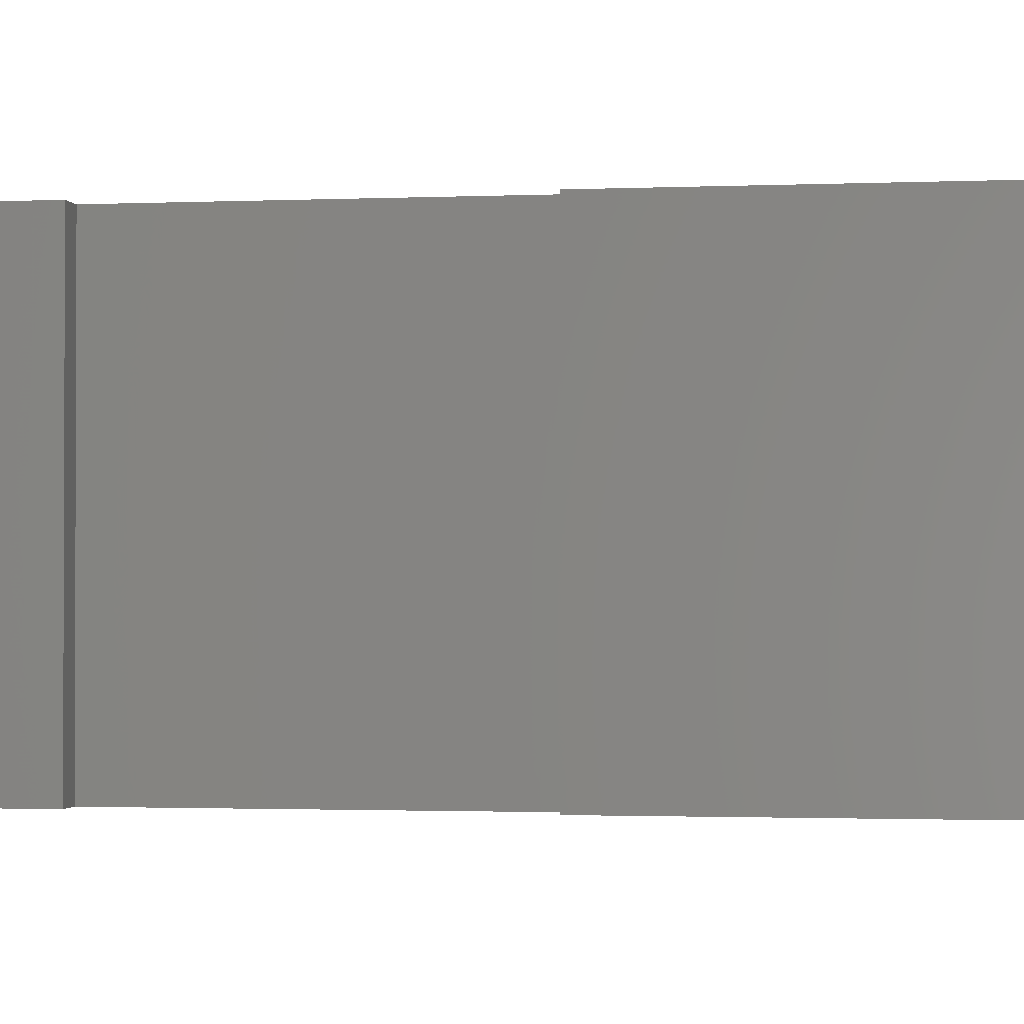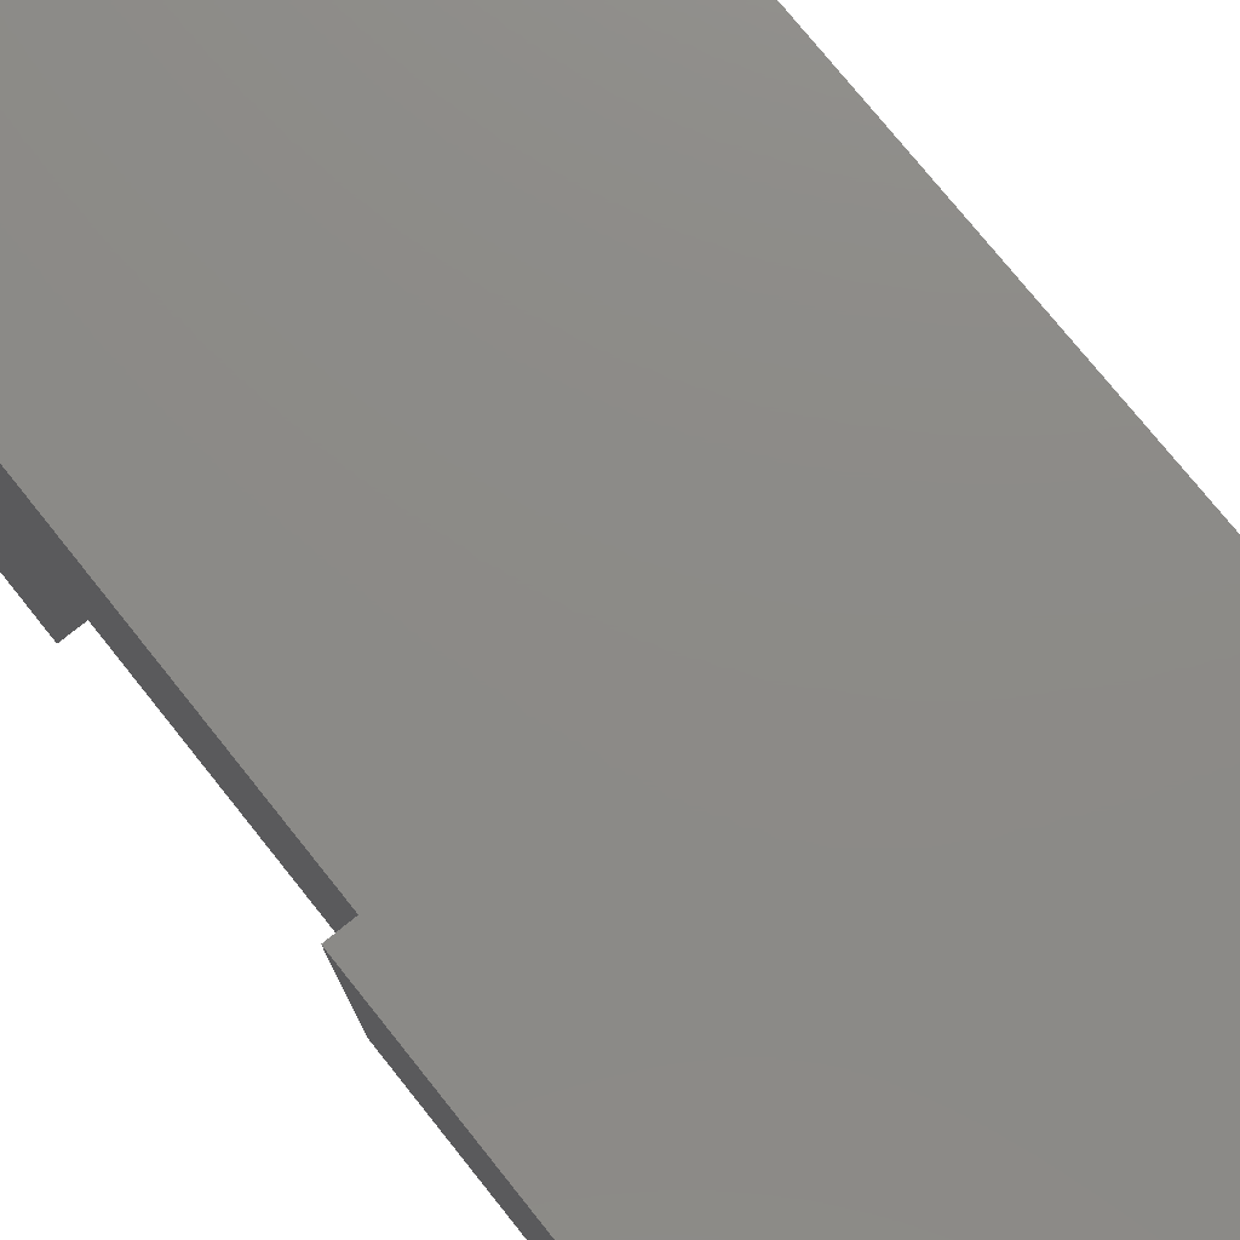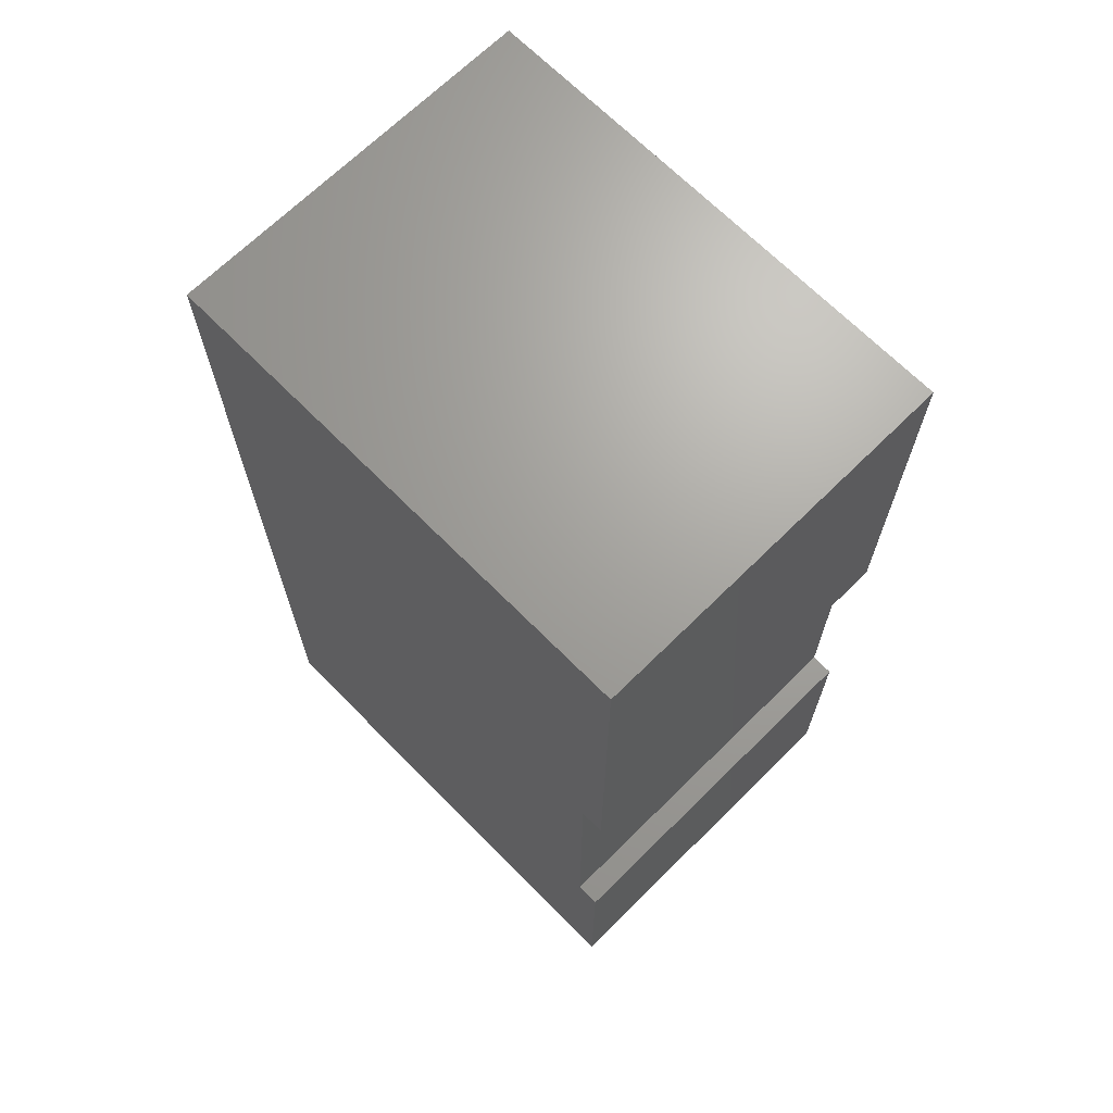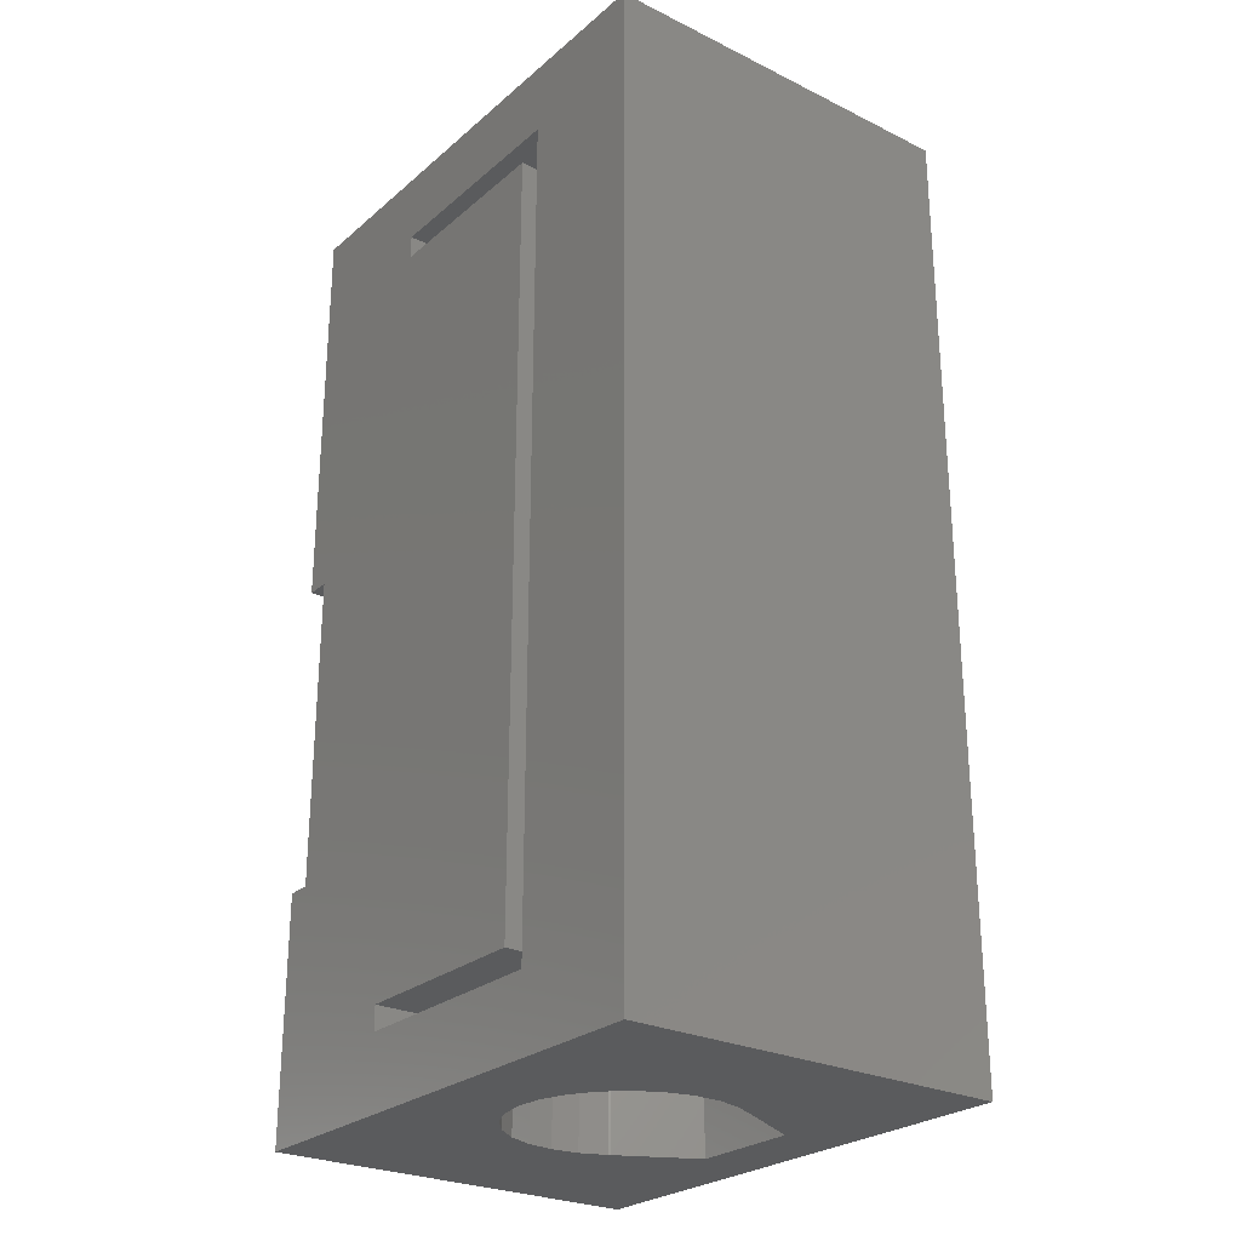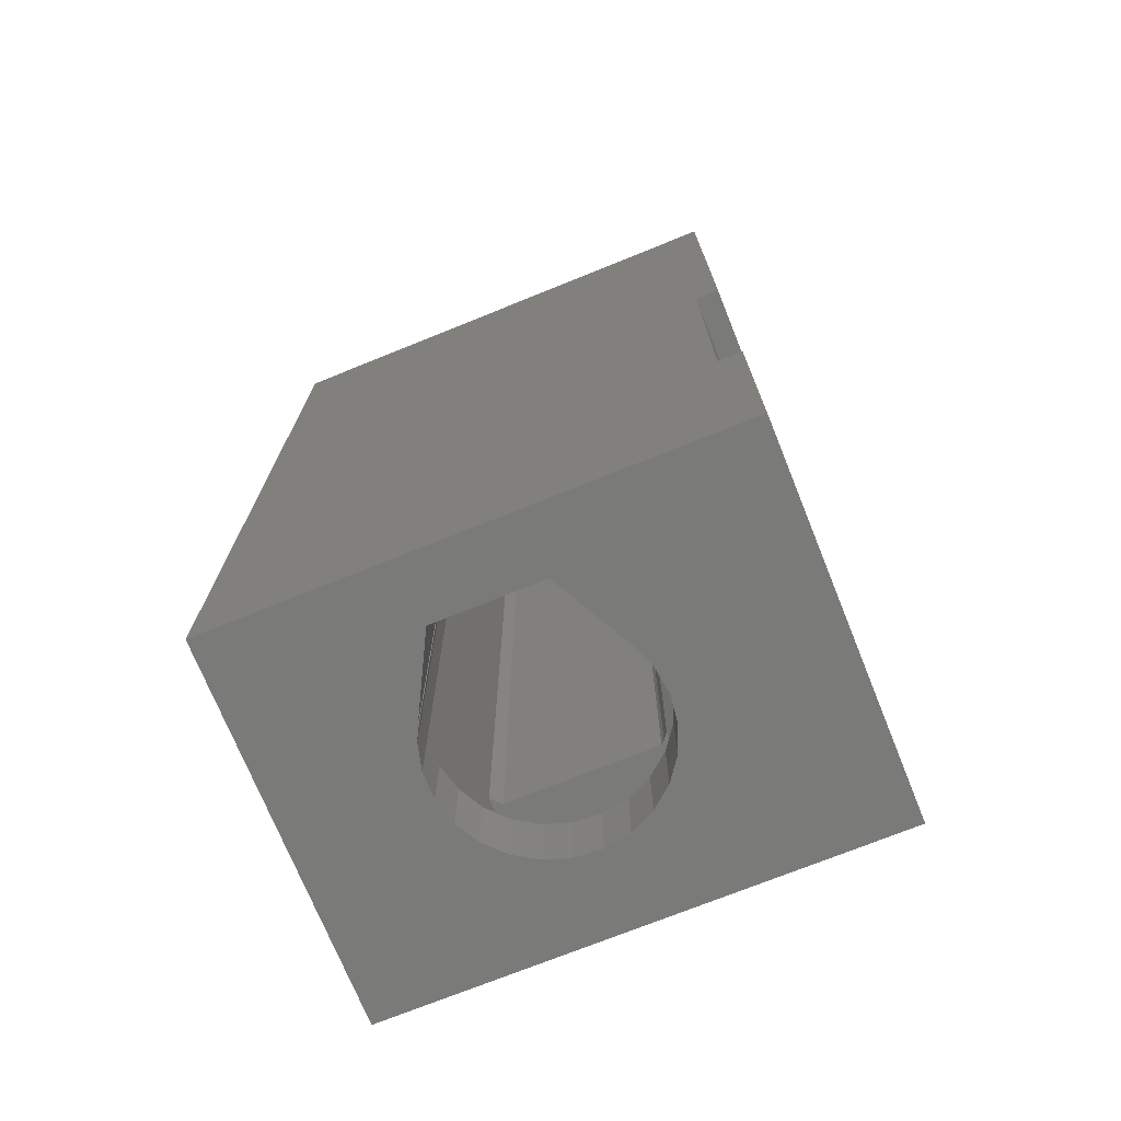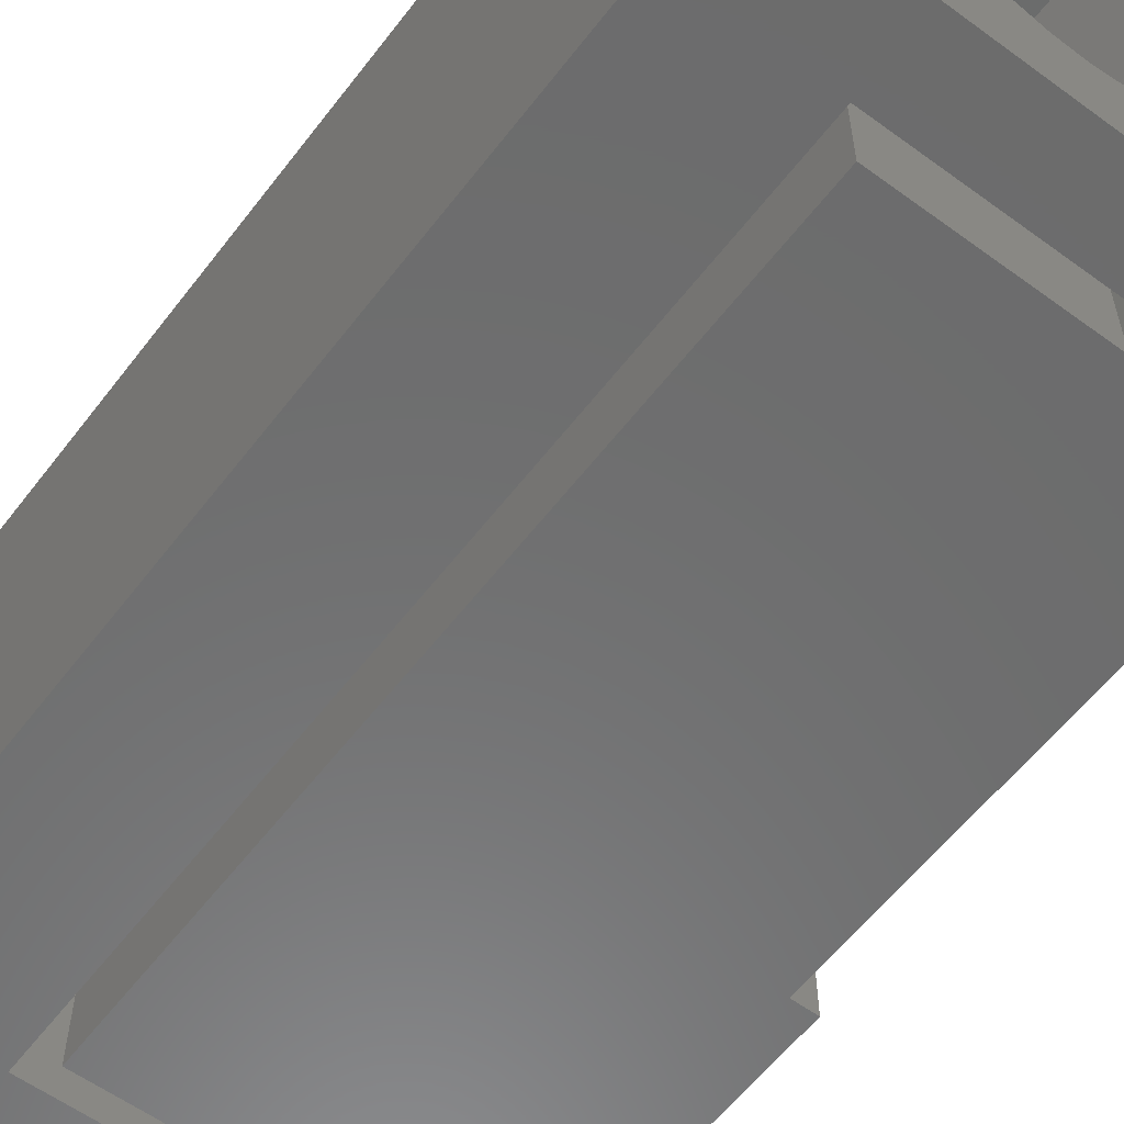
<metadata>
{"format":"stl","ext":"stl","renderer":"f3d","projection":"perspective","resolution":1024,"background":"white","views":[{"elev":-1.4,"azim":99.6,"up":"+Z"},{"elev":76.7,"azim":141.3,"up":"+Z"},{"elev":68.2,"azim":45.3,"up":"+Y"},{"elev":-26.3,"azim":-127.5,"up":"+Y"},{"elev":-72.8,"azim":22.0,"up":"+Y"},{"elev":-58.4,"azim":-37.1,"up":"+Z"}]}
</metadata>
<code>
# stl→obj: 102 verts, 204 faces
v -35 -25 -0
v -35 -25 15.8
v -35 15 -0
v -35 15 15.8
v -23.61 -25 3.52
v -14 -25 -0
v -21.06 -25 9.968
v -20.64 -25 8.919
v -24.72 -25 3.309
v -25.84 -25 3.38
v -29.46 -25 7.236
v -29.46 -25 8.364
v -29.18 -25 9.457
v -21.06 -25 5.632
v -21.72 -25 4.72
v -28.9 -25 10.05
v -28.87 -25 10.03
v -14 -25 15.8
v -27.25 -25 13.2
v -22.75 -25 13.2
v -21.1 -25 10.05
v -20.64 -25 6.681
v -21.11 -25 10.04
v -20.5 -25 7.8
v -22.59 -25 4.001
v -26.92 -25 3.728
v -27.87 -25 4.333
v -28.64 -25 5.155
v -29.18 -25 6.143
v -29.5 12 -0
v -14 15 -0
v -28.5 11 -0
v -14 -2 -0
v -15 -2 -0
v -29.5 -22 -0
v -20.5 12 -0
v -20.5 -22 -0
v -20.5 -21 -0
v -28.5 -21 -0
v -20.5 11 -0
v -14 -15 -0
v -15 -15 -0
v -14 15 15.8
v -15 -15 15.8
v -14 -15 15.8
v -14 -2 15.8
v -15 -2 15.8
v -29.18 -22 6.143
v -29.46 -22 7.236
v -29.46 12 7.8
v -29.46 -22 7.8
v -29.46 12 8.364
v -29.46 12 7.236
v -28.64 -22 5.155
v -27.87 -22 4.333
v -26.92 -22 3.728
v -25.84 -22 3.38
v -24.72 -22 3.309
v -23.61 -22 3.52
v -22.59 -22 4.001
v -21.72 -22 4.72
v -21.06 -22 5.632
v -20.64 -22 6.681
v -20.5 -22 7.8
v -20.5 12 7.8
v -20.64 12 8.919
v -21.06 12 9.968
v -21.11 12 10.04
v -21.1 12 10.05
v -22.75 12 13.2
v -27.25 12 13.2
v -28.9 12 10.05
v -28.87 12 10.03
v -29.18 12 9.457
v -20.76 12 6.386
v -21.06 12 5.632
v -21.72 12 4.72
v -24.72 12 3.309
v -25.84 12 3.38
v -22.59 12 4.001
v -23.61 12 3.52
v -26.92 12 3.728
v -27.87 12 4.333
v -28.64 12 5.155
v -29.18 12 6.143
v -29.5 12 7.8
v -25 12 7.8
v -29.5 -22 7.8
v -20.5 11 3.3
v -20.5 -21 3.3
v -28.5 11 5.005
v -28.12 11 4.6
v -21.5 11 3.3
v -21.72 11 4.72
v -21.5 11 5.023
v -21.87 11 4.6
v -28.5 -21 5.005
v -28.12 -21 4.6
v -21.5 -21 3.3
v -21.5 -21 5.023
v -21.72 -21 4.72
v -21.87 -21 4.6
f 1 2 3
f 3 2 4
f 5 1 6
f 7 8 6
f 9 10 1
f 2 1 11
f 2 11 12
f 2 12 13
f 14 15 6
f 16 13 17
f 2 13 16
f 18 2 19
f 18 20 6
f 18 19 20
f 20 21 6
f 22 14 6
f 21 7 6
f 21 23 7
f 8 24 6
f 24 22 6
f 25 5 6
f 9 1 5
f 26 1 10
f 27 1 26
f 28 1 27
f 29 1 28
f 11 1 29
f 15 25 6
f 16 19 2
f 30 3 31
f 32 33 34
f 35 3 30
f 36 30 31
f 1 3 35
f 1 35 6
f 35 37 6
f 32 38 39
f 37 38 6
f 33 40 31
f 40 36 31
f 41 6 42
f 32 34 42
f 40 33 32
f 32 6 38
f 32 42 6
f 3 4 31
f 31 4 43
f 4 2 18
f 44 4 18
f 45 44 18
f 46 4 47
f 43 4 46
f 44 47 4
f 41 45 18
f 6 41 18
f 11 29 48
f 49 11 48
f 12 11 49
f 50 12 51
f 51 12 49
f 52 12 50
f 52 50 53
f 29 28 54
f 48 29 54
f 28 27 55
f 54 28 55
f 27 26 56
f 55 27 56
f 26 10 57
f 56 26 57
f 10 9 58
f 57 10 58
f 9 5 59
f 58 9 59
f 5 25 60
f 59 5 60
f 25 15 61
f 60 25 61
f 14 62 15
f 15 62 61
f 22 63 14
f 14 63 62
f 24 64 22
f 22 64 63
f 64 24 8
f 64 8 65
f 8 66 65
f 8 7 66
f 66 7 67
f 7 23 67
f 67 23 68
f 23 21 69
f 68 23 69
f 21 20 69
f 69 20 70
f 20 19 70
f 70 19 71
f 71 19 16
f 72 71 16
f 16 17 73
f 72 16 73
f 73 17 13
f 74 73 13
f 74 13 12
f 52 74 12
f 42 44 41
f 41 44 45
f 44 42 34
f 47 44 34
f 47 34 33
f 46 47 33
f 31 43 46
f 33 31 46
f 75 36 65
f 76 36 75
f 77 36 76
f 78 79 30
f 80 36 77
f 30 36 80
f 30 80 81
f 82 83 30
f 81 78 30
f 82 30 79
f 84 30 83
f 85 30 84
f 53 30 85
f 50 30 53
f 86 30 50
f 87 75 65
f 88 35 30
f 86 88 30
f 40 89 36
f 65 89 64
f 37 90 38
f 64 90 37
f 89 90 64
f 36 89 65
f 32 91 92
f 93 94 95
f 96 94 93
f 96 93 92
f 93 89 40
f 93 40 92
f 40 32 92
f 39 97 32
f 32 97 91
f 98 97 39
f 38 98 39
f 99 38 90
f 99 100 101
f 99 101 102
f 99 98 38
f 102 98 99
f 49 35 51
f 49 48 35
f 48 54 35
f 54 55 35
f 35 56 37
f 56 57 37
f 57 58 37
f 58 59 37
f 59 60 37
f 60 61 37
f 61 62 37
f 37 63 64
f 62 63 37
f 55 56 35
f 35 88 51
f 53 85 84
f 82 53 83
f 83 53 84
f 79 53 82
f 78 53 79
f 81 53 78
f 80 53 81
f 77 53 80
f 76 53 77
f 75 53 76
f 87 53 75
f 66 53 87
f 66 87 65
f 67 53 66
f 68 53 67
f 69 53 68
f 70 53 69
f 71 53 70
f 73 53 71
f 72 73 71
f 52 53 74
f 73 74 53
f 51 88 50
f 50 88 86
f 99 90 89
f 93 99 89
f 97 98 92
f 91 97 92
f 92 98 102
f 96 92 102
f 100 99 93
f 95 100 93
f 100 95 101
f 101 95 94
f 102 101 94
f 96 102 94

</code>
